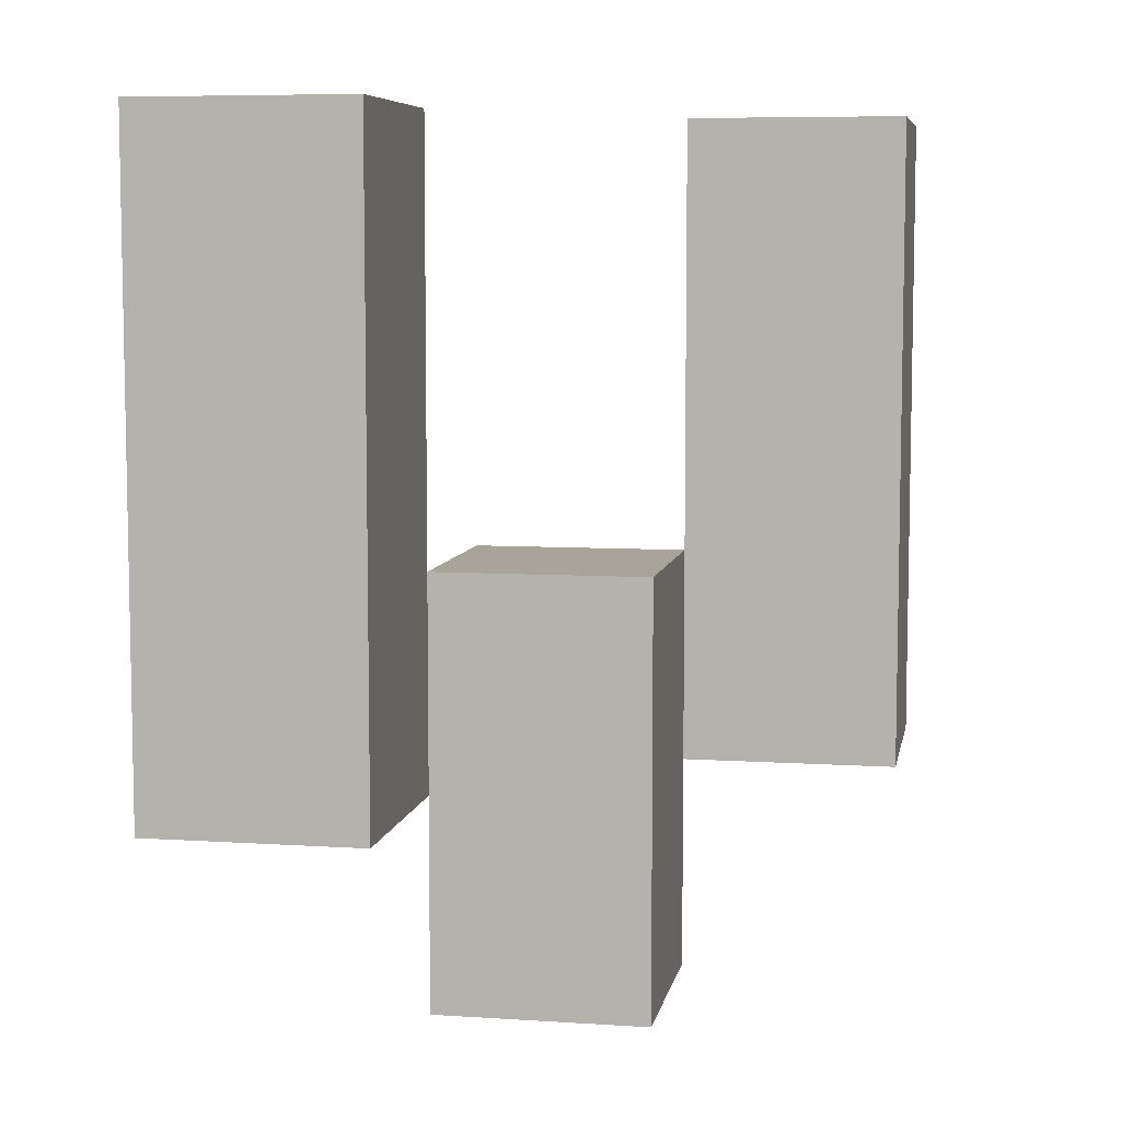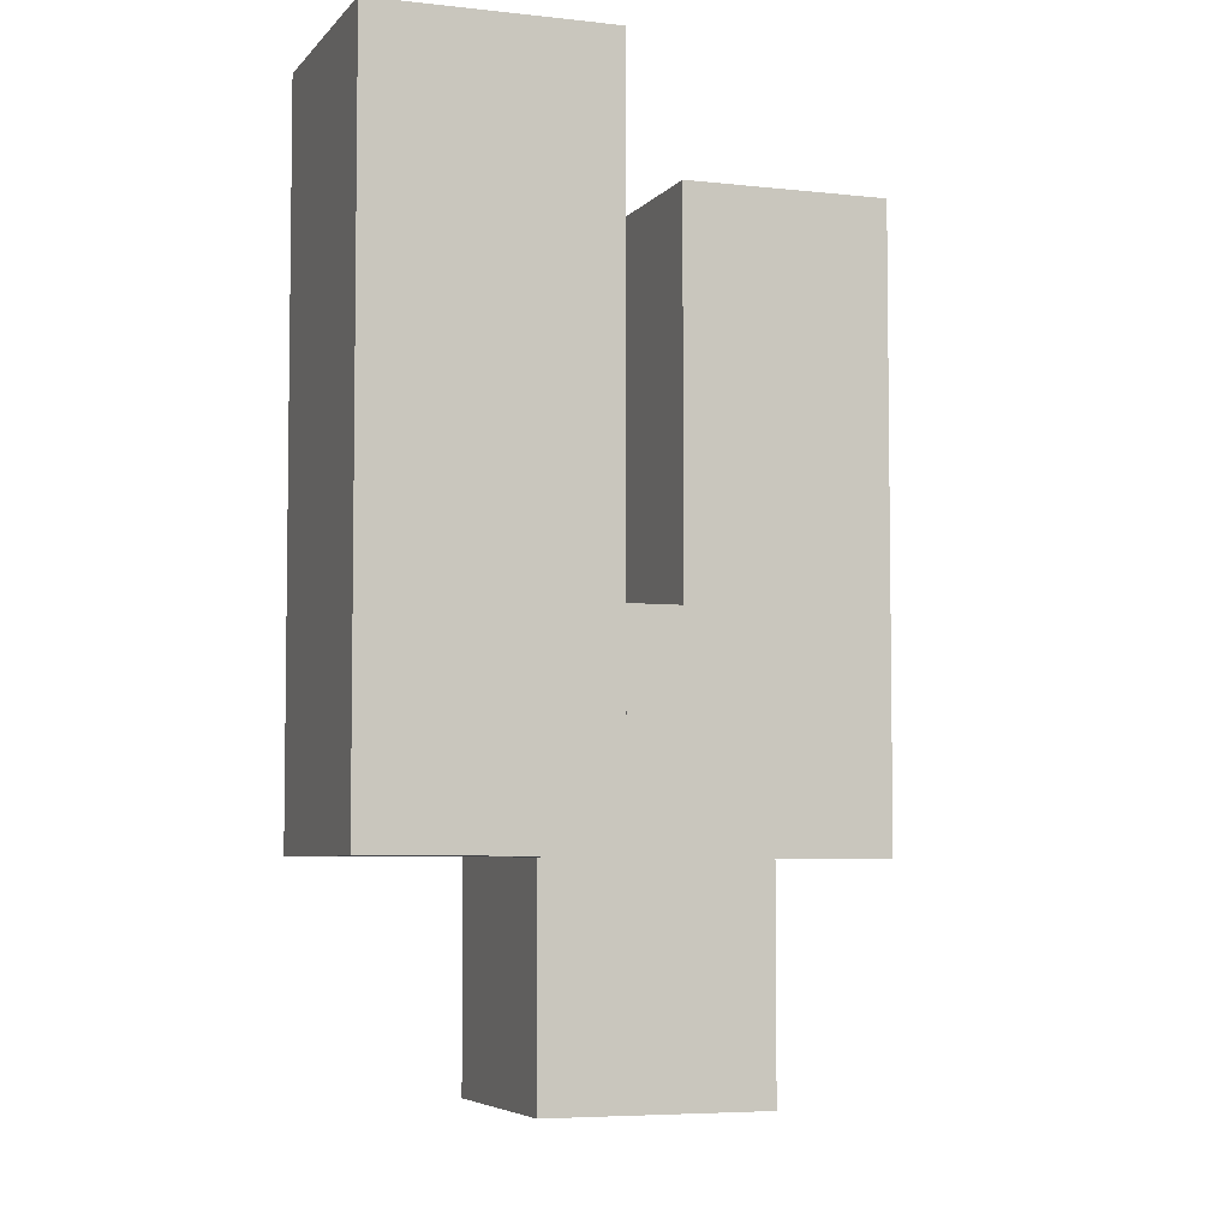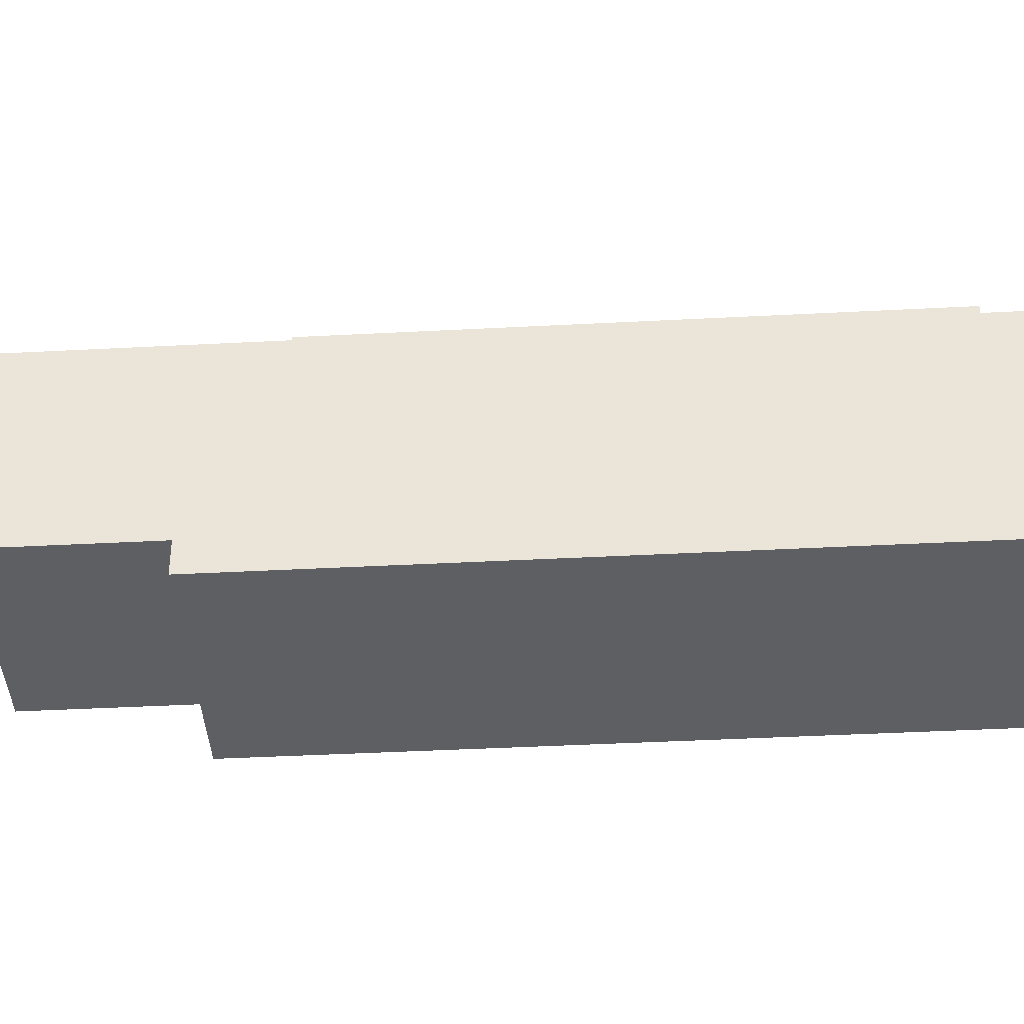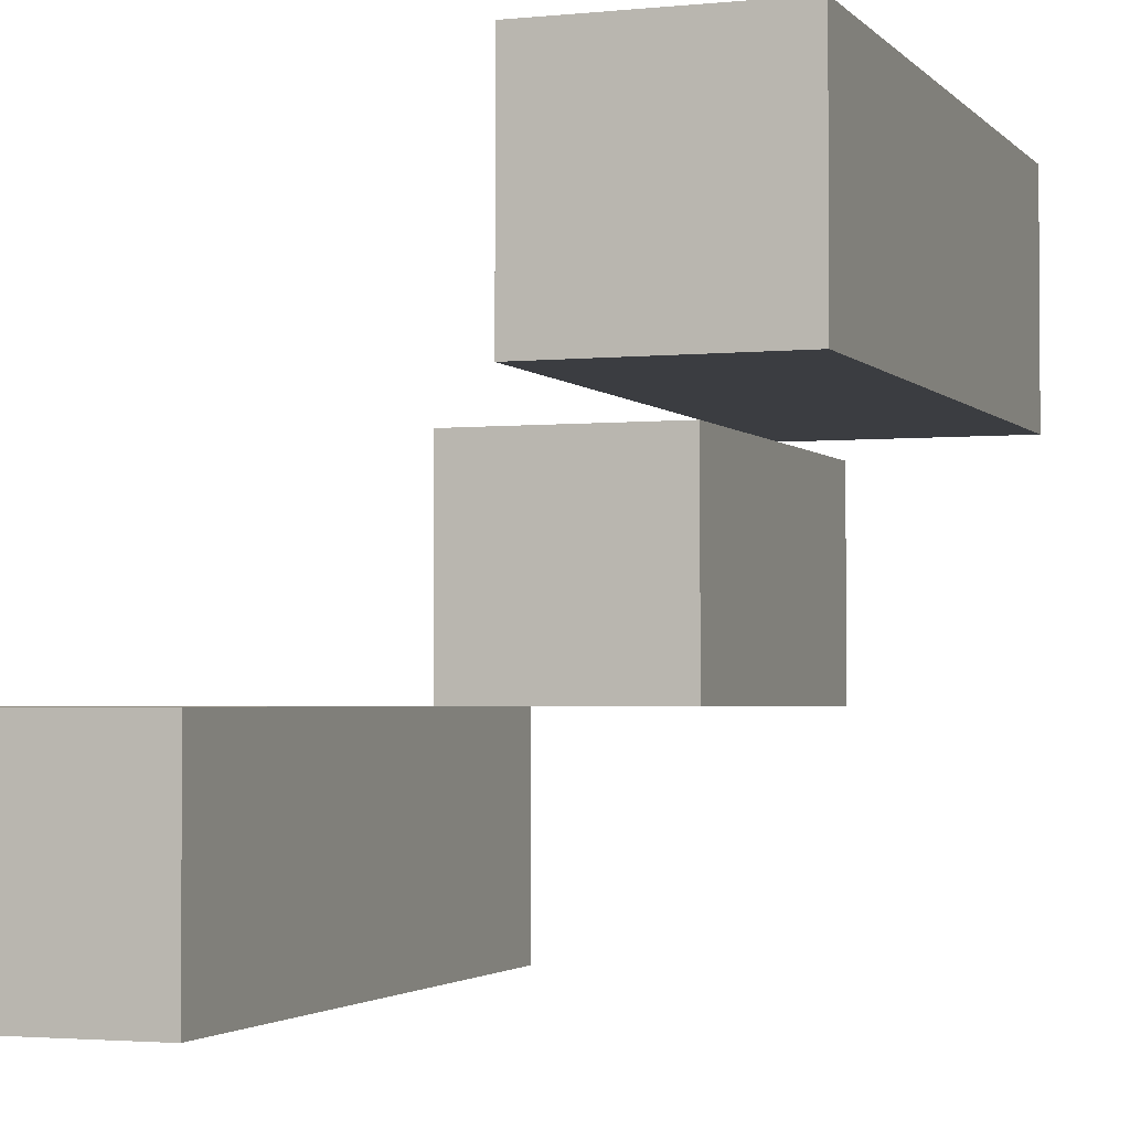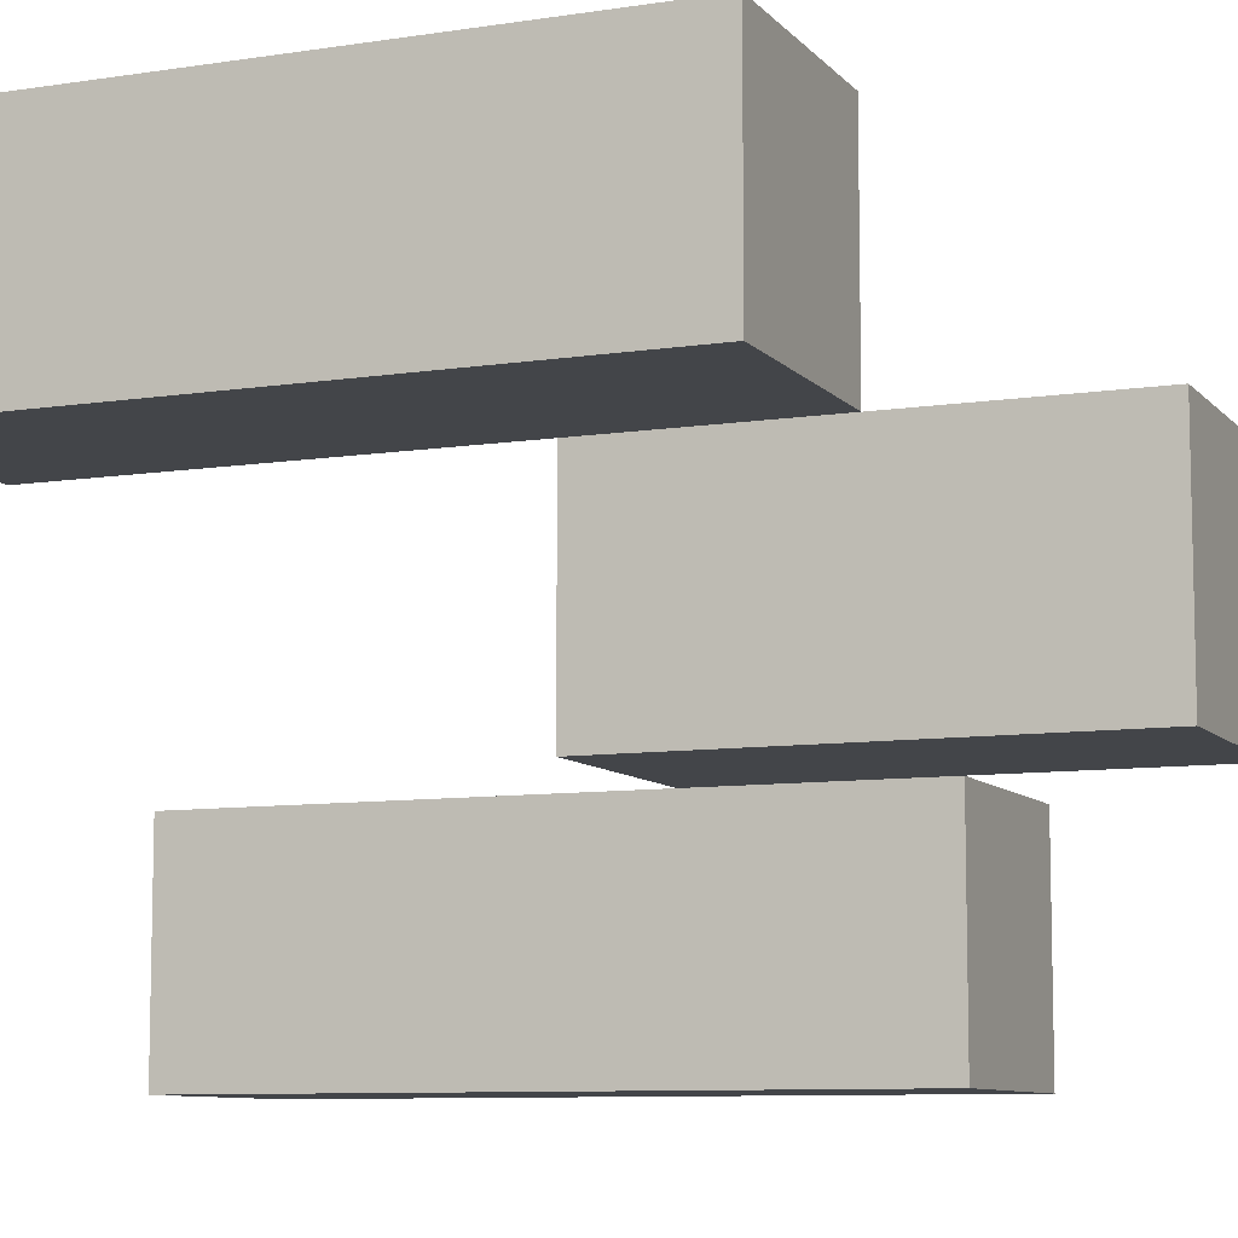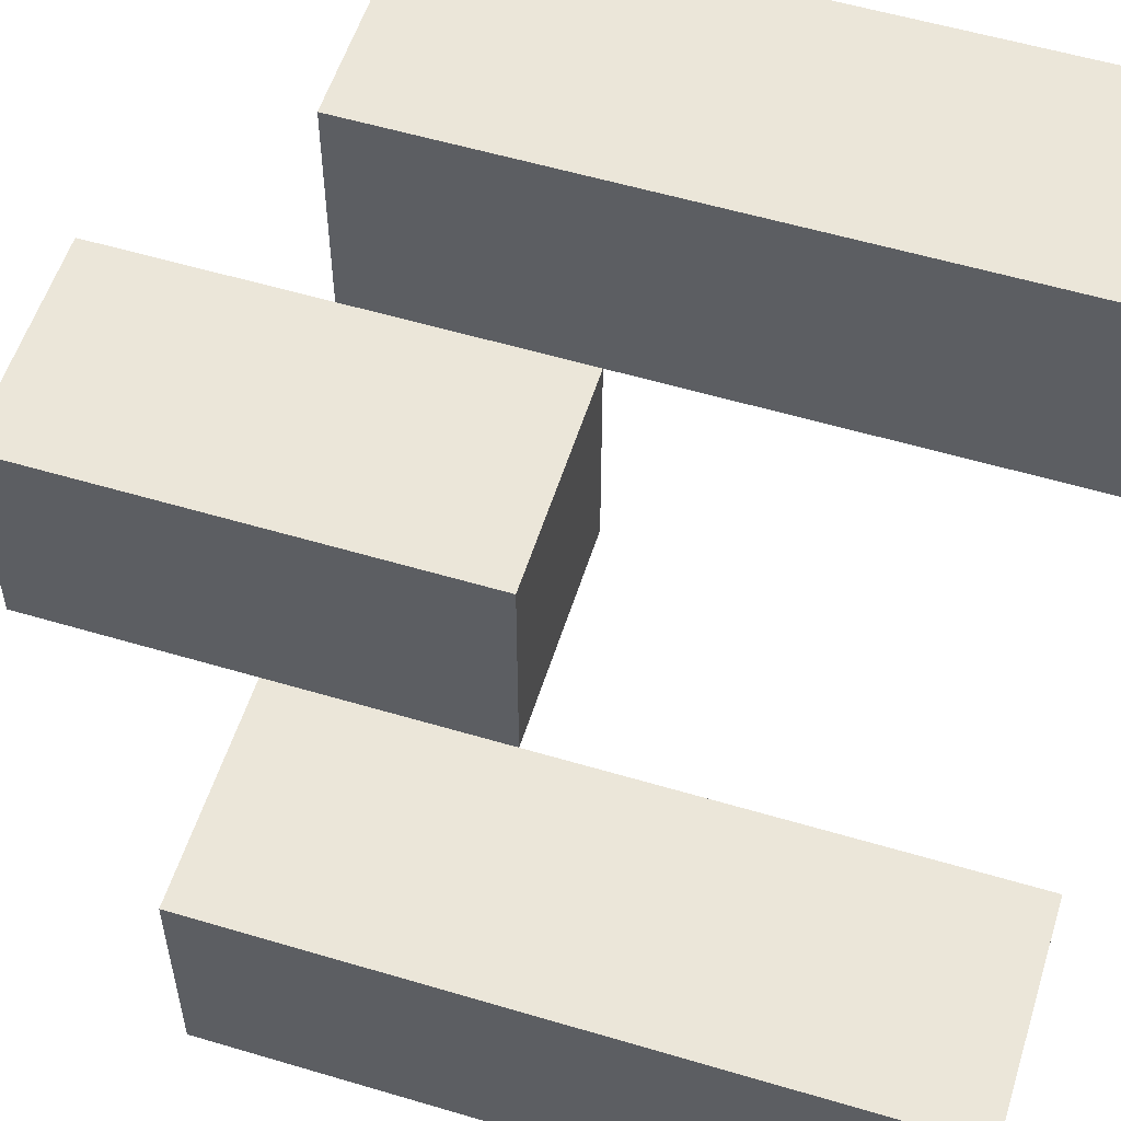
<metadata>
{"format":"obj","ext":"obj","renderer":"f3d","projection":"perspective","resolution":1024,"background":"white","views":[{"elev":7.1,"azim":-169.4,"up":"+Y"},{"elev":-5.3,"azim":-19.9,"up":"+Y"},{"elev":-40.8,"azim":93.7,"up":"+Z"},{"elev":-2.5,"azim":-160.3,"up":"+Z"},{"elev":-8.8,"azim":-67.3,"up":"+Z"},{"elev":55.8,"azim":107.4,"up":"+Z"}]}
</metadata>
<code>
o
v -0.5 1 30
v -0.5 1 29.9
v -0.5 1.3 30
v -0.5 1.3 29.9
v -0.4 0.9 29.9
v -0.4 0.9 29.8
v -0.4 1 29.9
v -0.4 1.1 29.9
v -0.4 1.1 29.8
v -0.3 1 29.8
v -0.3 1 29.7
v -0.3 1.1 29.8
v -0.3 1.3 29.8
v -0.3 1.3 29.7
v -0.4 1 30
v -0.4 1 29.9
v -0.4 1.1 29.9
v -0.4 1.3 30
v -0.4 1.3 29.9
v -0.3 0.9 29.9
v -0.3 0.9 29.8
v -0.3 1 29.8
v -0.3 1.1 29.9
v -0.3 1.1 29.8
v -0.2 1 29.8
v -0.2 1 29.7
v -0.2 1.3 29.8
v -0.2 1.3 29.7
v -0.5 1 30
v -0.5 1.3 30
v -0.4 1 30
v -0.4 1.3 30
v -0.4 0.9 29.9
v -0.4 1 29.9
v -0.4 1.1 29.9
v -0.3 0.9 29.9
v -0.3 1.1 29.9
v -0.3 1 29.8
v -0.3 1.1 29.8
v -0.3 1.3 29.8
v -0.2 1 29.8
v -0.2 1.3 29.8
v -0.5 1 29.9
v -0.5 1.3 29.9
v -0.4 1 29.9
v -0.4 1.1 29.9
v -0.4 1.3 29.9
v -0.4 0.9 29.8
v -0.4 1.1 29.8
v -0.3 0.9 29.8
v -0.3 1 29.8
v -0.3 1.1 29.8
v -0.3 1 29.7
v -0.3 1.3 29.7
v -0.2 1 29.7
v -0.2 1.3 29.7
v -0.4 0.9 29.9
v -0.3 0.9 29.9
v -0.4 0.9 29.8
v -0.3 0.9 29.8
v -0.5 1 30
v -0.4 1 30
v -0.5 1 29.9
v -0.4 1 29.9
v -0.3 1 29.8
v -0.2 1 29.8
v -0.3 1 29.7
v -0.2 1 29.7
v -0.4 1.1 29.9
v -0.3 1.1 29.9
v -0.4 1.1 29.8
v -0.3 1.1 29.8
v -0.5 1.3 30
v -0.4 1.3 30
v -0.5 1.3 29.9
v -0.4 1.3 29.9
v -0.3 1.3 29.8
v -0.2 1.3 29.8
v -0.3 1.3 29.7
v -0.2 1.3 29.7
f 3 2 1
f 4 2 3
f 7 6 5
f 8 6 7
f 9 6 8
f 12 11 10
f 13 11 12
f 14 11 13
f 15 16 17
f 15 17 18
f 18 17 19
f 20 21 22
f 20 22 23
f 23 22 24
f 25 26 27
f 27 26 28
f 31 30 29
f 32 30 31
f 36 34 33
f 36 35 34
f 37 35 36
f 41 39 38
f 41 40 39
f 42 40 41
f 43 44 45
f 45 44 46
f 46 44 47
f 48 49 50
f 50 49 51
f 51 49 52
f 53 54 55
f 55 54 56
f 59 58 57
f 60 58 59
f 63 62 61
f 64 62 63
f 67 66 65
f 68 66 67
f 69 70 71
f 71 70 72
f 73 74 75
f 75 74 76
f 77 78 79
f 79 78 80

</code>
